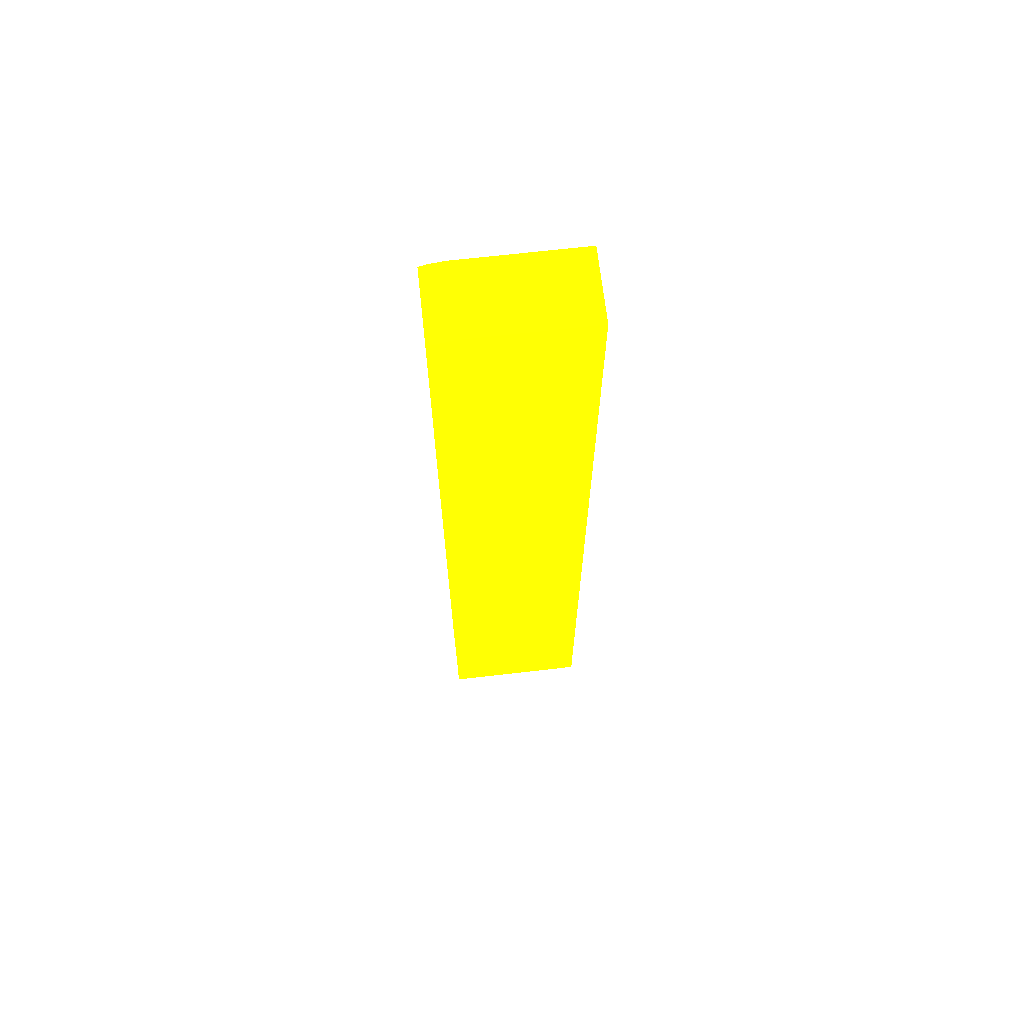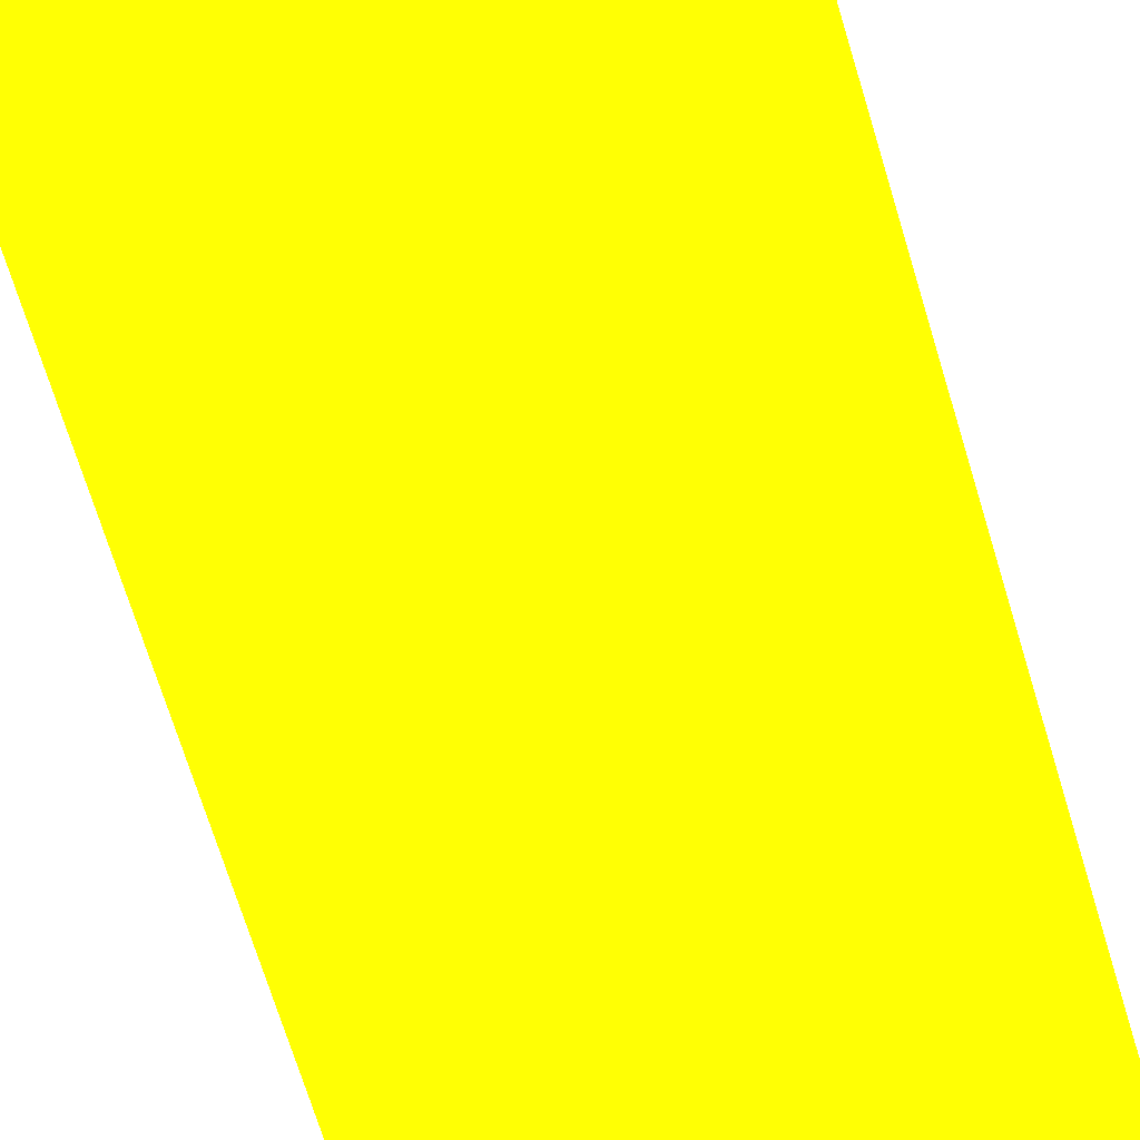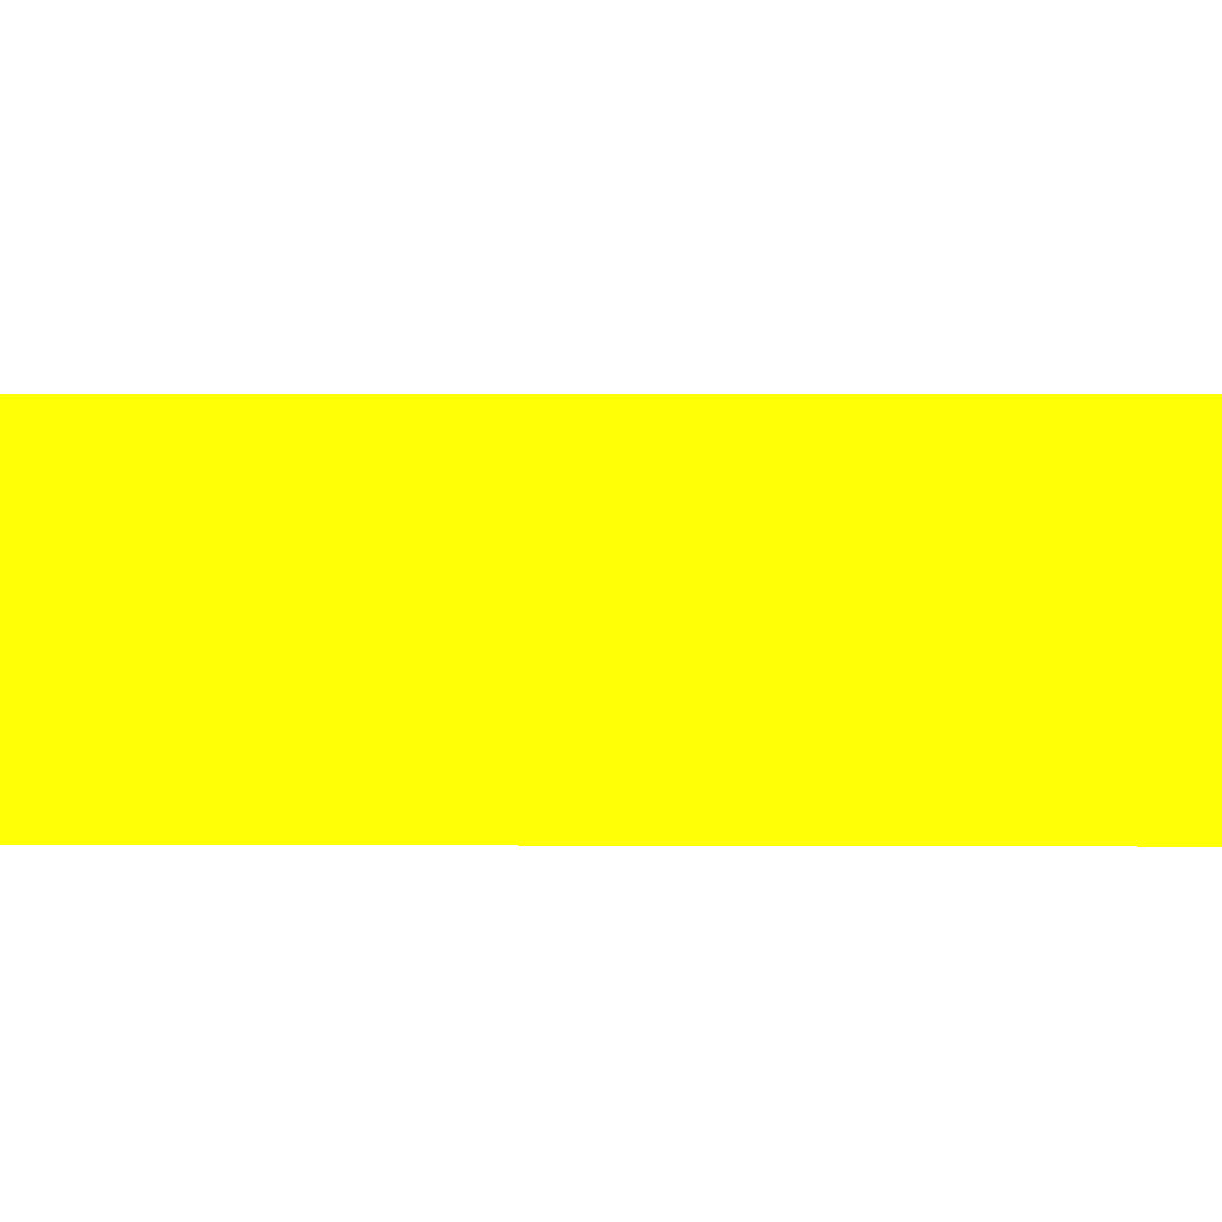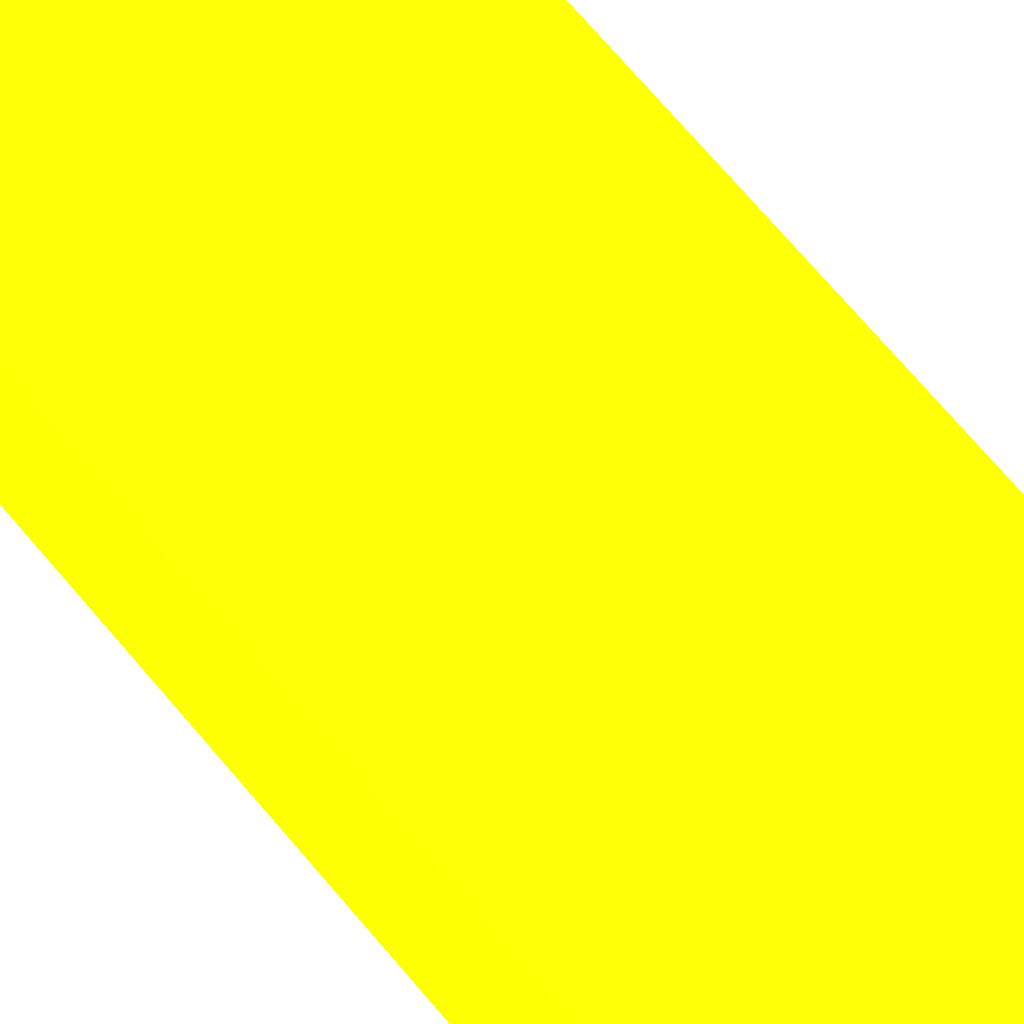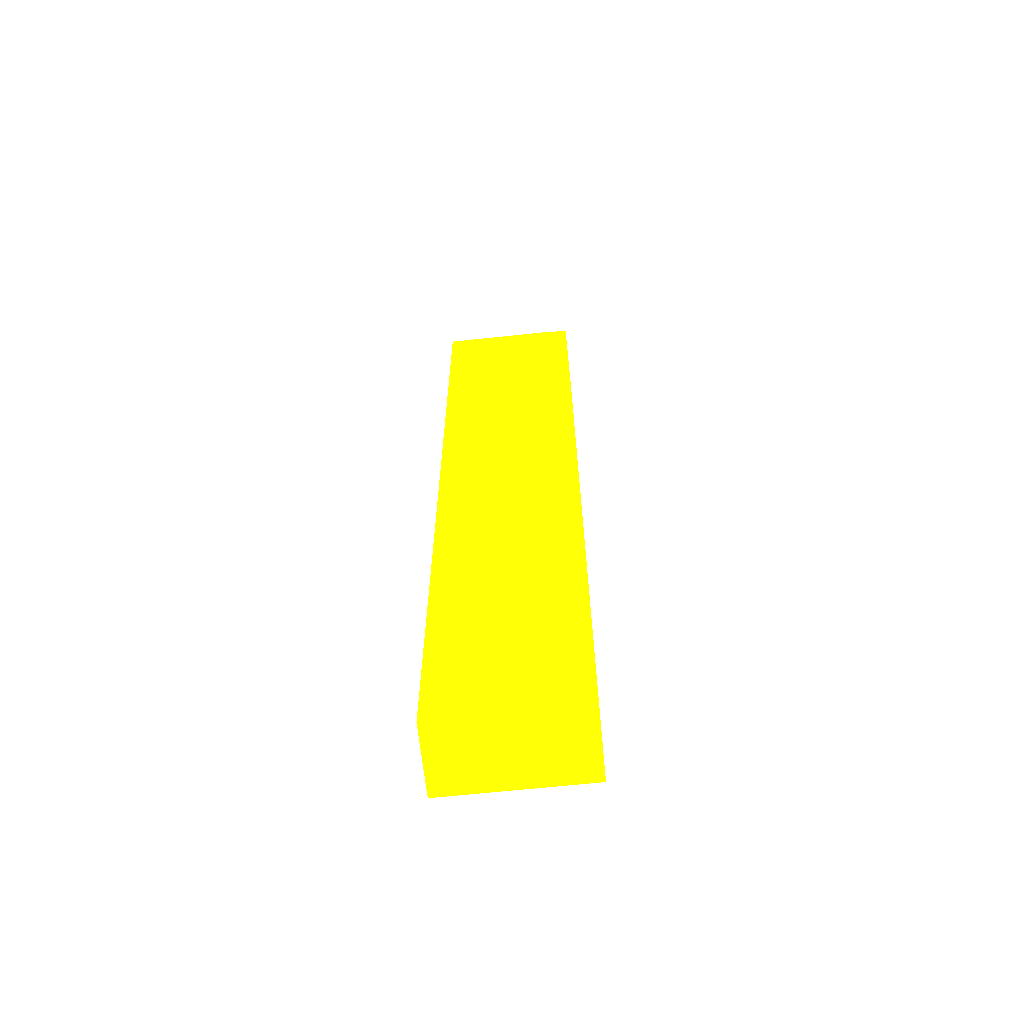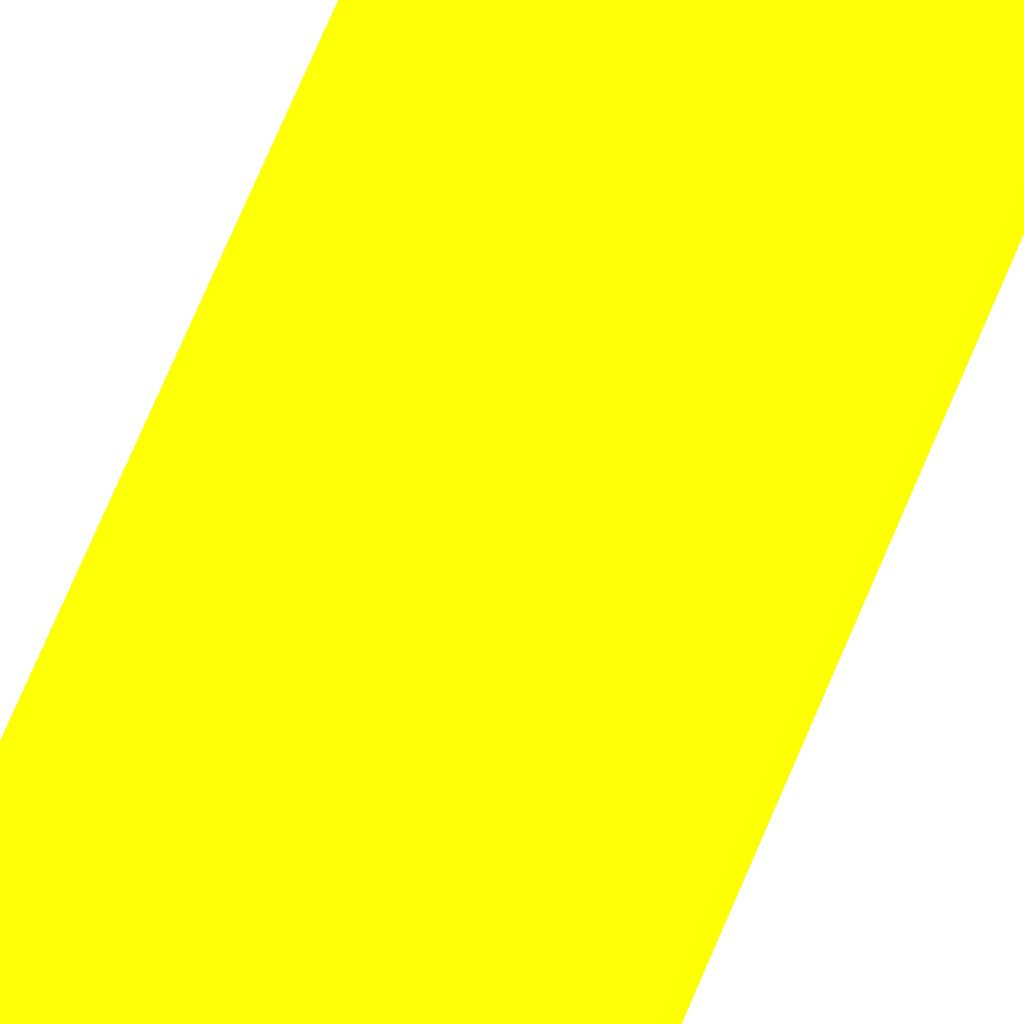
<metadata>
{"format":"obj","ext":"obj","renderer":"f3d","projection":"perspective","resolution":1024,"background":"white","views":[{"elev":68.3,"azim":-6.6,"up":"+Y"},{"elev":-49.4,"azim":13.8,"up":"+Z"},{"elev":2.7,"azim":-88.4,"up":"+Z"},{"elev":63.2,"azim":141.4,"up":"+Z"},{"elev":-65.8,"azim":-173.9,"up":"+Y"},{"elev":75.6,"azim":-156.7,"up":"+Z"}]}
</metadata>
<code>
v -2.555 0.001633 -14 0.9373 0.9882 0.01176
v -2.555 0.001633 -13.5 0.9373 0.9882 0.01176
v -2.555 5.945 -14 0.9373 0.9882 0.01176
v -1.544 0.001633 -14 0.9373 0.9882 0.01176
v -1.544 0.001633 -13.5 0.9373 0.9882 0.01176
v -2.555 5.95 -13.5 0.9373 0.9882 0.01176
v -1.544 5.945 -14 0.9373 0.9882 0.01176
v -2.555 6.513 -14 0.9373 0.9882 0.01176
v -1.544 6.249 -13.5 0.9373 0.9882 0.01176
v -2.555 6.508 -13.5 0.9373 0.9882 0.01176
v -1.544 6.55 -14 0.9373 0.9882 0.01176
v -2.555 6.513 -13.77 0.9373 0.9882 0.01176
v -2.492 6.535 -14 0.9373 0.9882 0.01176
v -1.544 6.55 -13.5 0.9373 0.9882 0.01176
v -2.396 6.55 -13.5 0.9373 0.9882 0.01176
v -2.396 6.55 -14 0.9373 0.9882 0.01176
f 1 2 6
f 1 6 10
f 1 10 12
f 1 12 8
f 1 8 3
f 1 3 7
f 1 7 4
f 1 4 5
f 1 5 2
f 2 5 6
f 3 8 13
f 3 13 16
f 3 16 11
f 3 11 7
f 4 7 11
f 4 11 14
f 4 14 9
f 4 9 5
f 5 9 6
f 6 9 14
f 6 14 15
f 6 15 10
f 8 12 13
f 10 15 13
f 10 13 12
f 11 16 15
f 11 15 14
f 13 15 16

</code>
